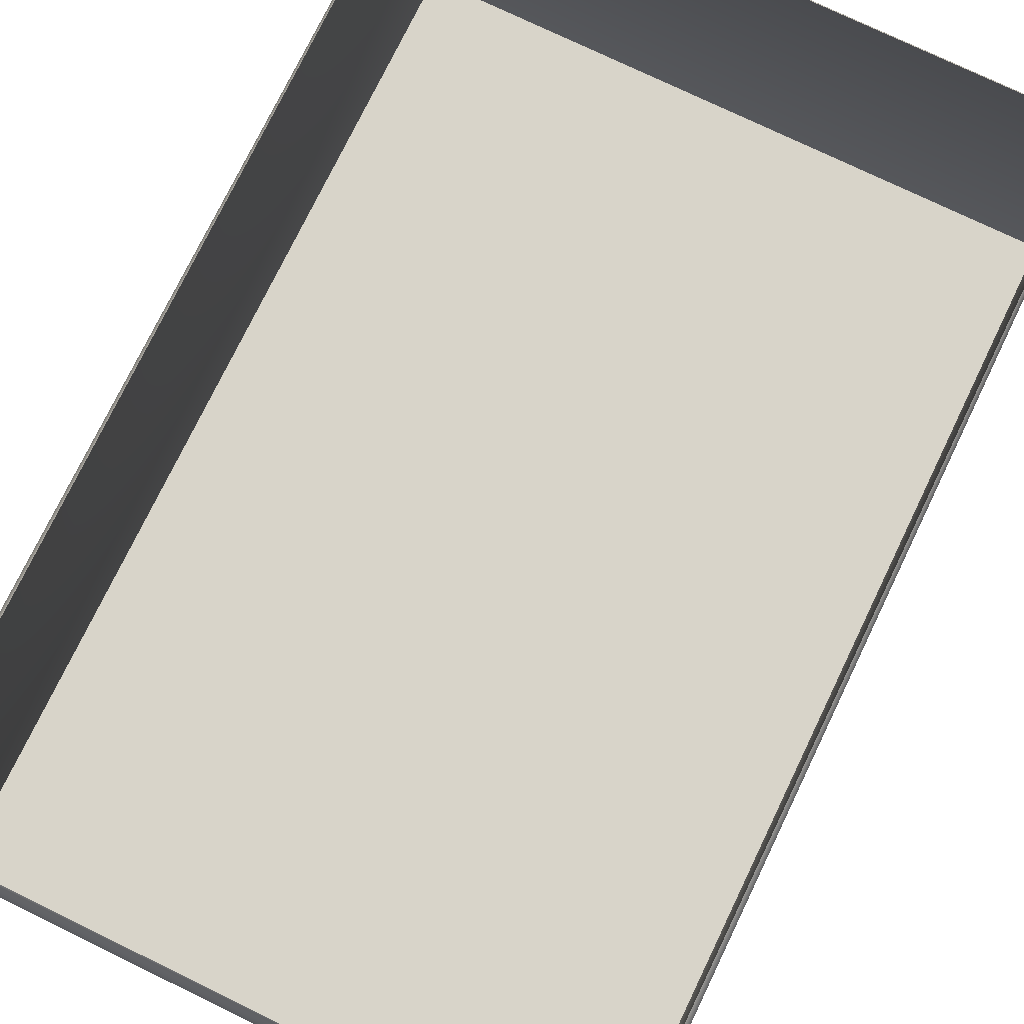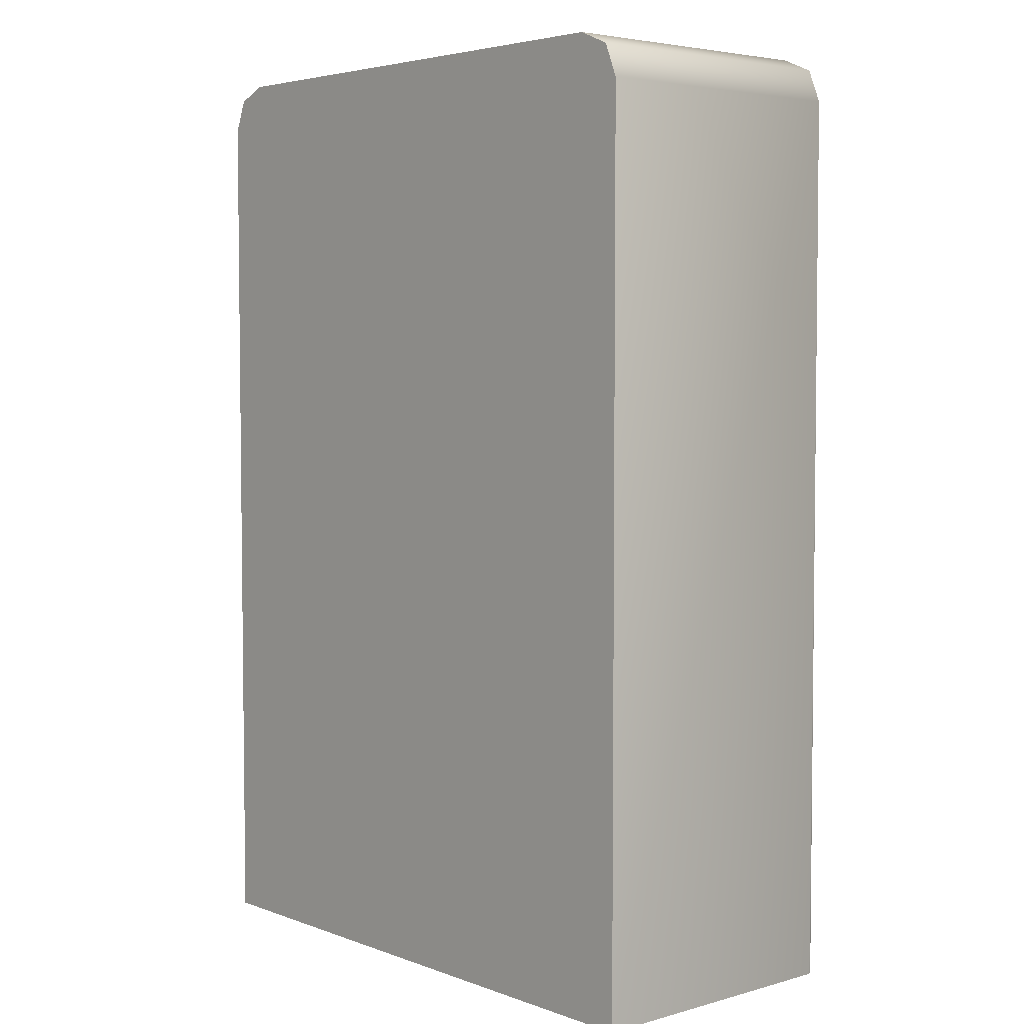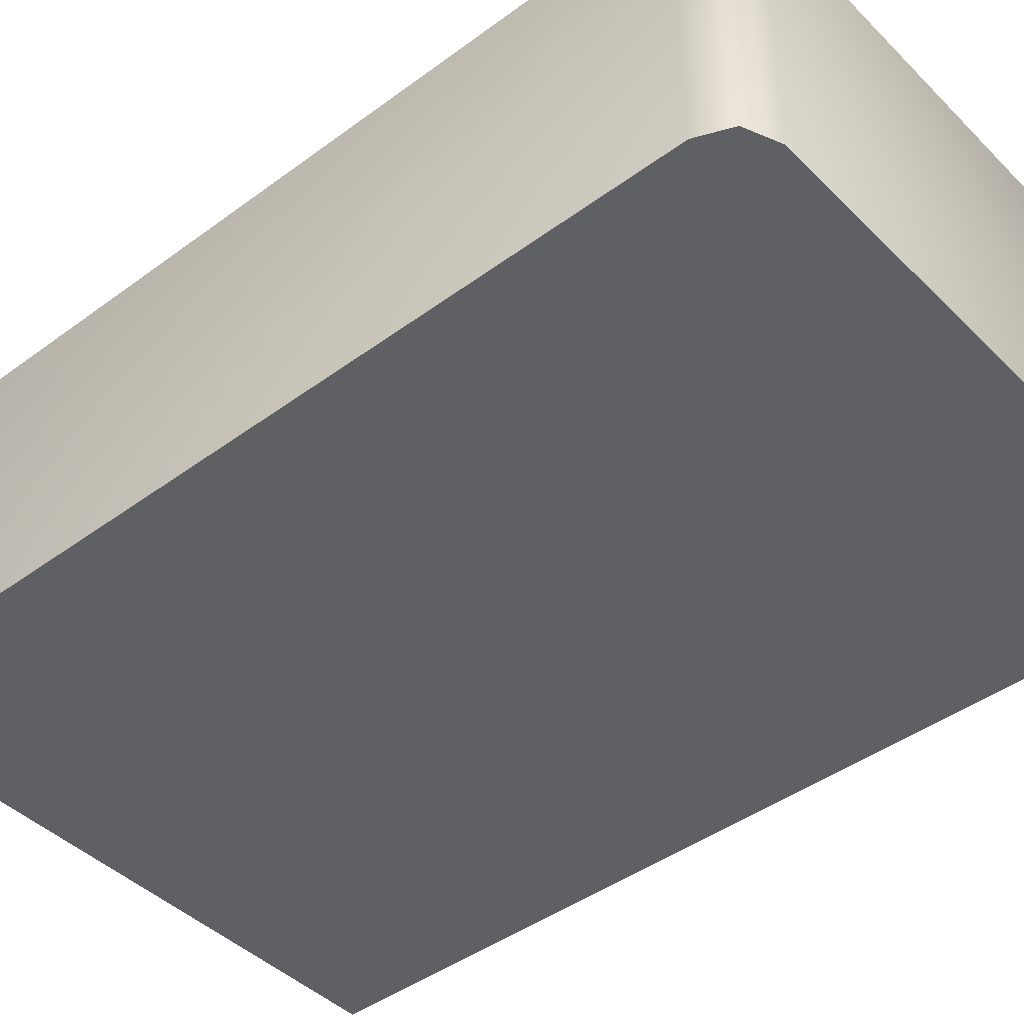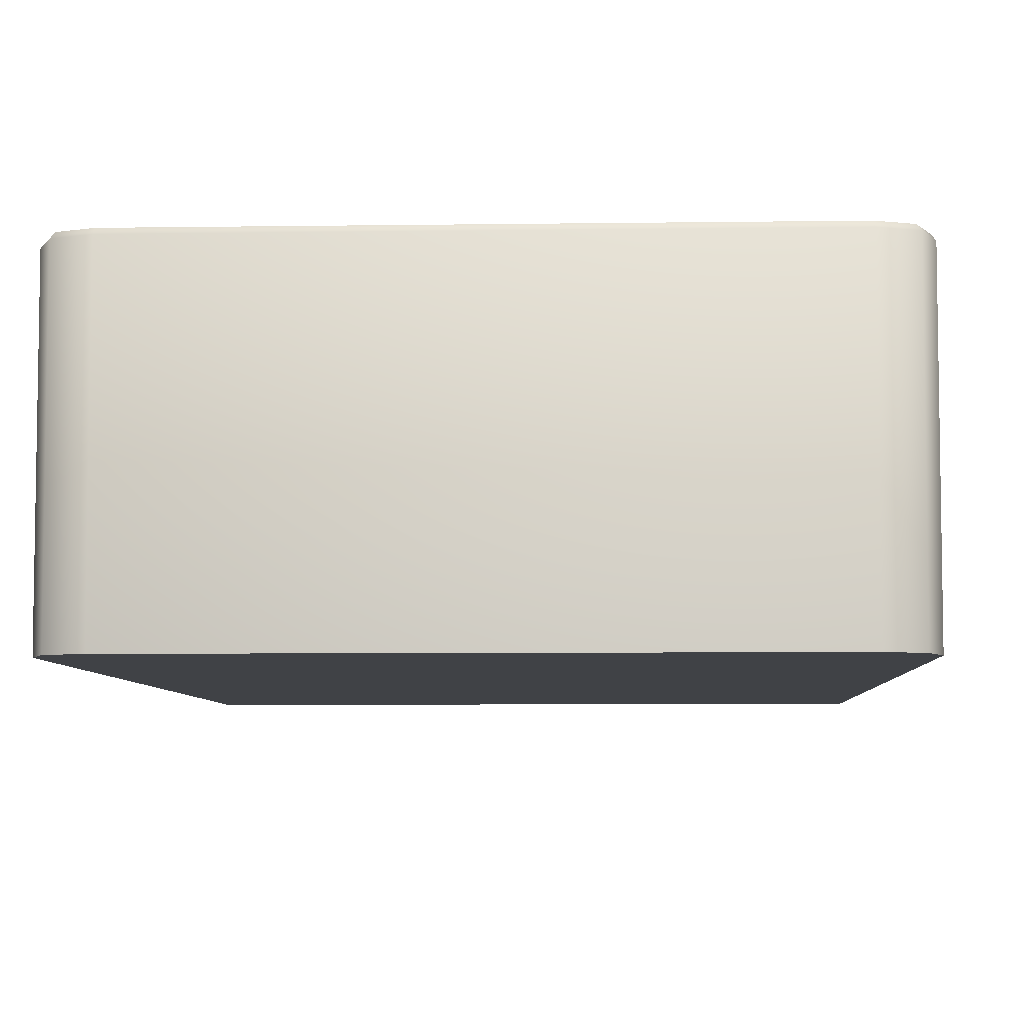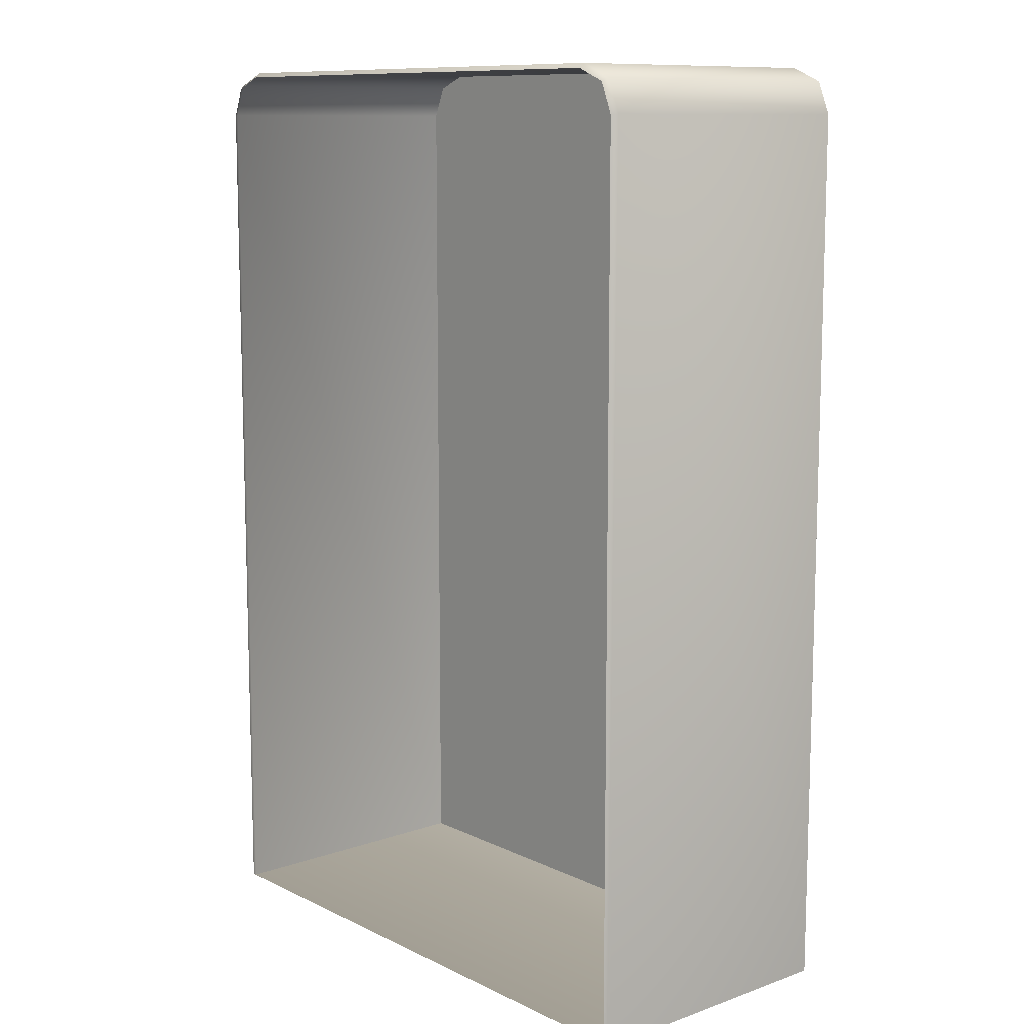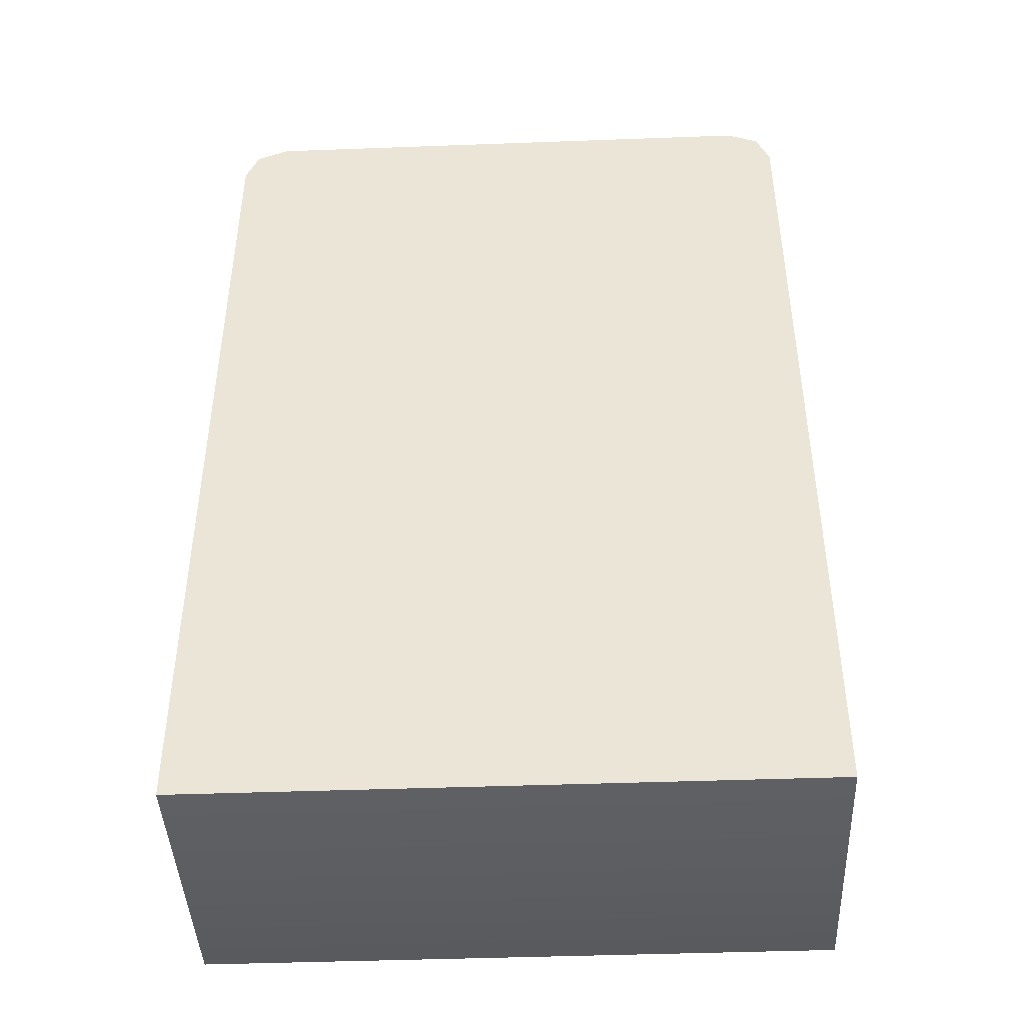
<metadata>
{"format":"obj","ext":"obj","renderer":"f3d","projection":"perspective","resolution":1024,"background":"white","views":[{"elev":75.6,"azim":-154.2,"up":"+Z"},{"elev":4.4,"azim":-131.2,"up":"+Y"},{"elev":-43.6,"azim":131.0,"up":"+Z"},{"elev":-6.2,"azim":-177.5,"up":"+Z"},{"elev":10.7,"azim":49.4,"up":"+Y"},{"elev":-43.5,"azim":-177.5,"up":"+Y"}]}
</metadata>
<code>
g default
v -2.815 0.2684 0.1789
v -2.943 2.908 0.1789
v -2.815 2.78 0.1789
v -2.853 2.87 0.1789
v -2.815 0.2684 0.9767
v -2.824 0.2776 0.9917
v -2.815 2.78 0.9767
v -2.828 2.777 0.9917
v -2.943 2.908 0.9767
v -2.946 2.895 0.9917
v -2.853 2.87 0.9767
v -2.862 2.861 0.9917
v -4.552 0.2684 0.1789
v -4.424 2.908 0.1789
v -4.552 2.78 0.1789
v -4.515 2.87 0.1789
v -4.552 0.2684 0.9767
v -4.543 0.2776 0.9917
v -4.552 2.78 0.9767
v -4.539 2.777 0.9917
v -4.424 2.908 0.9767
v -4.422 2.895 0.9917
v -4.515 2.87 0.9767
v -4.506 2.861 0.9917
g polySurface213 polySurface75
f 9 4 2
f 11 3 4
f 21 10 9
f 7 1 3
f 17 6 18
f 21 2 14
f 12 9 10
f 12 7 11
f 6 7 8
f 3 2 4
f 16 21 14
f 15 23 16
f 13 19 15
f 21 24 22
f 24 19 20
f 18 19 17
f 13 5 17
f 14 15 16
f 15 2 3
f 13 3 1
f 9 11 4
f 11 7 3
f 21 22 10
f 7 5 1
f 17 5 6
f 21 9 2
f 12 11 9
f 12 8 7
f 6 5 7
f 16 23 21
f 15 19 23
f 13 17 19
f 21 23 24
f 24 23 19
f 18 20 19
f 13 1 5
f 15 14 2
f 13 15 3

</code>
